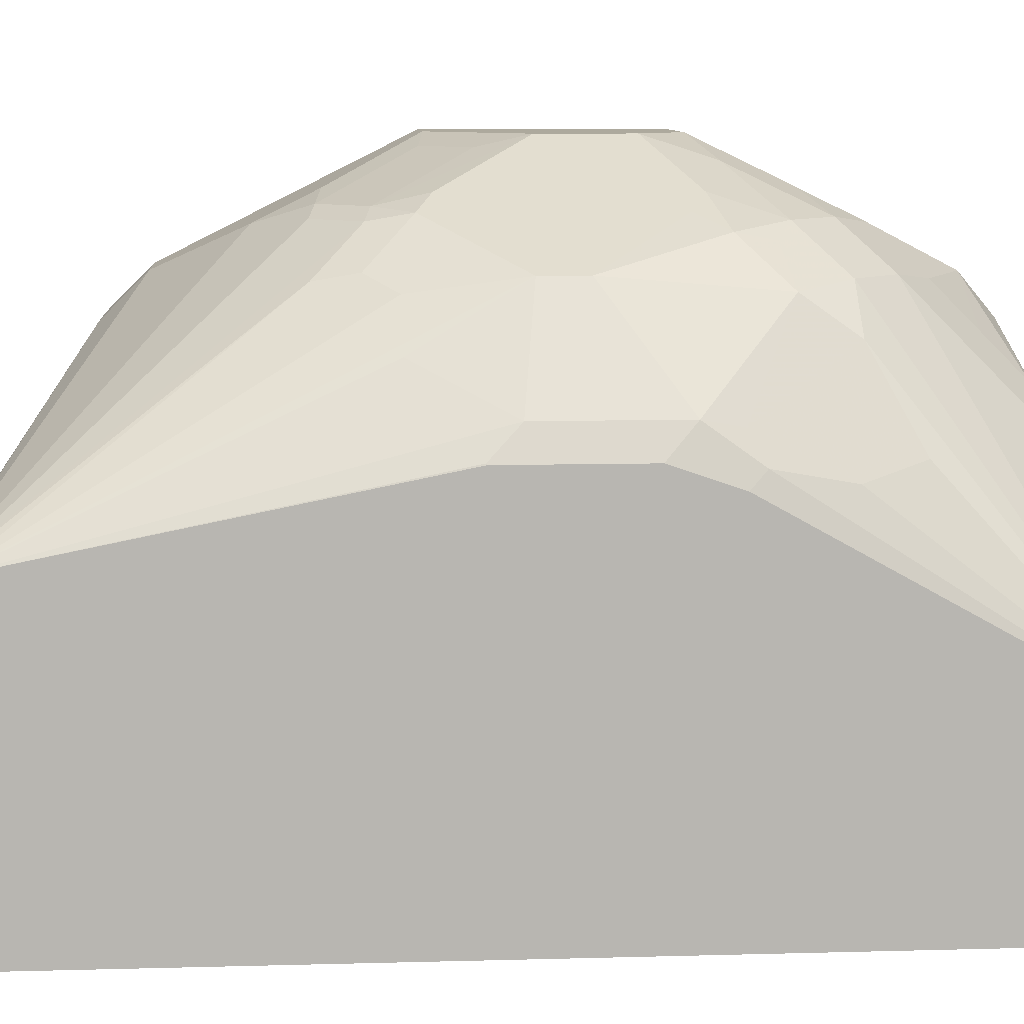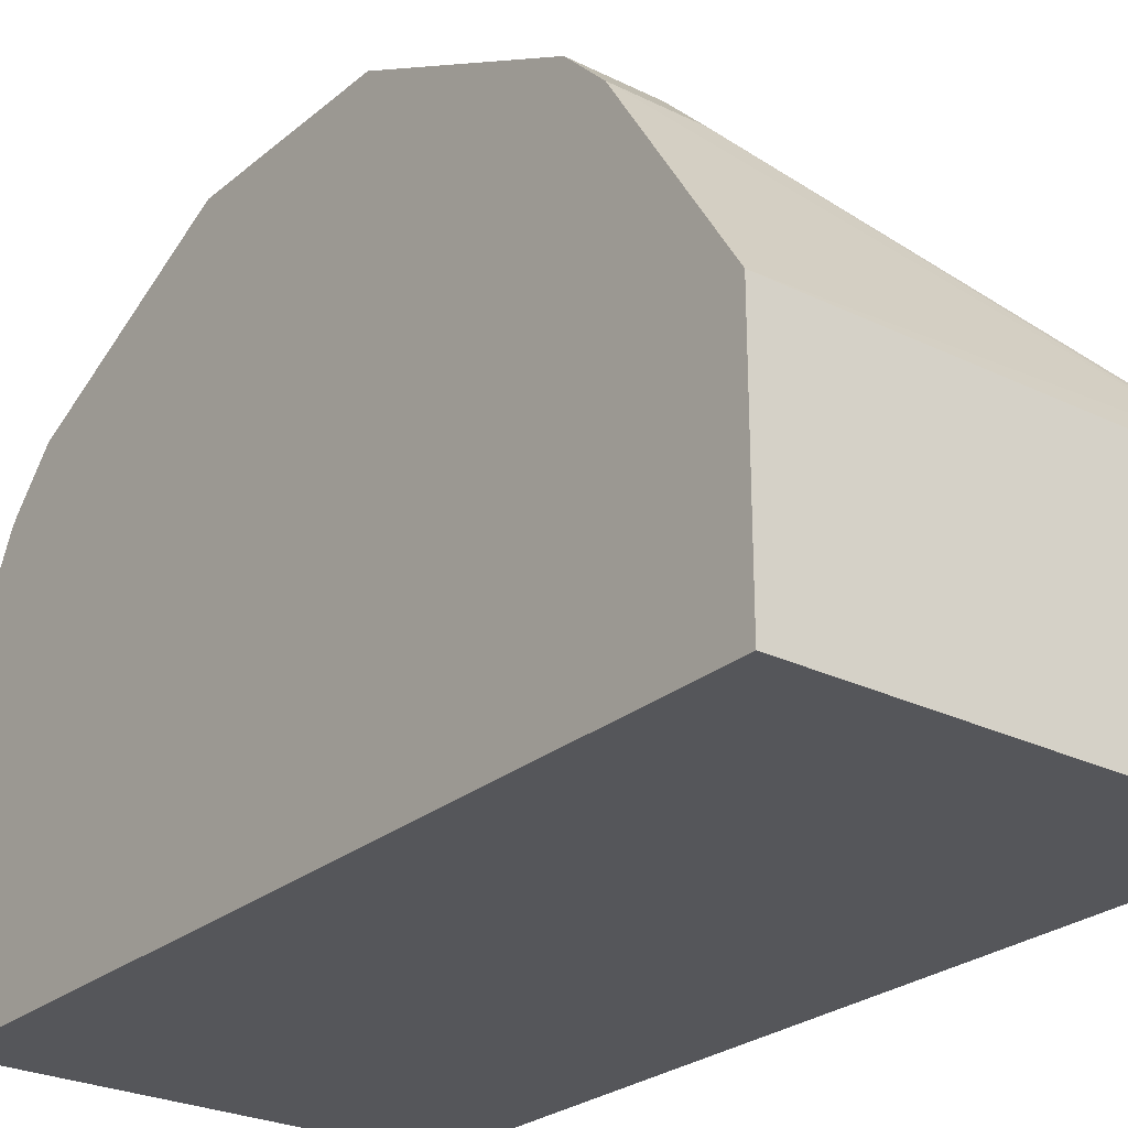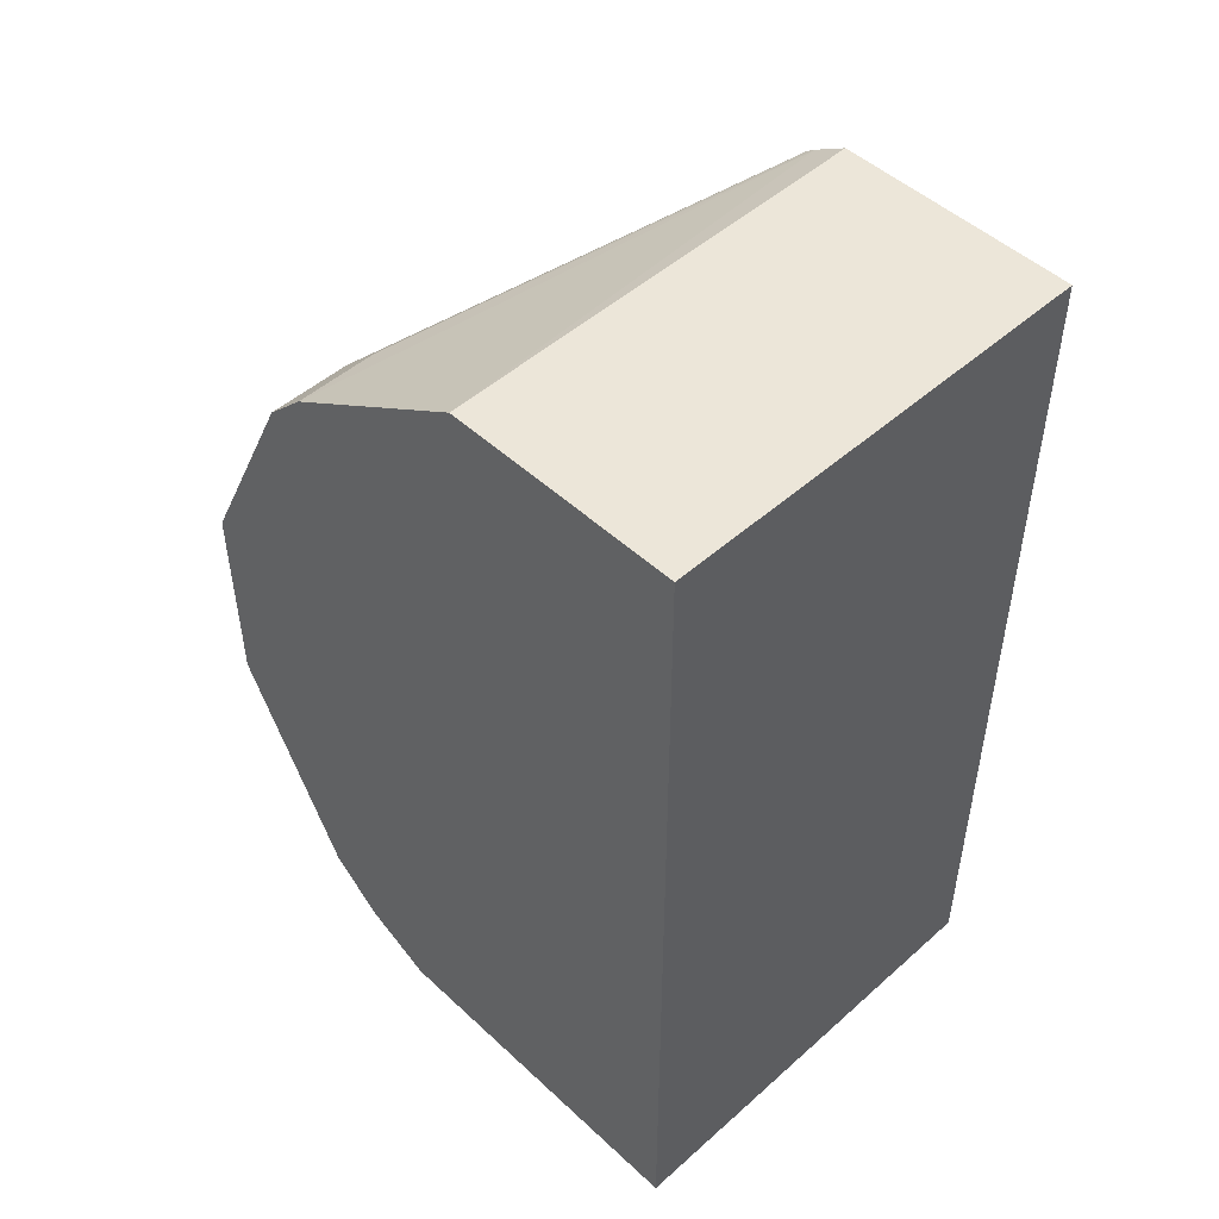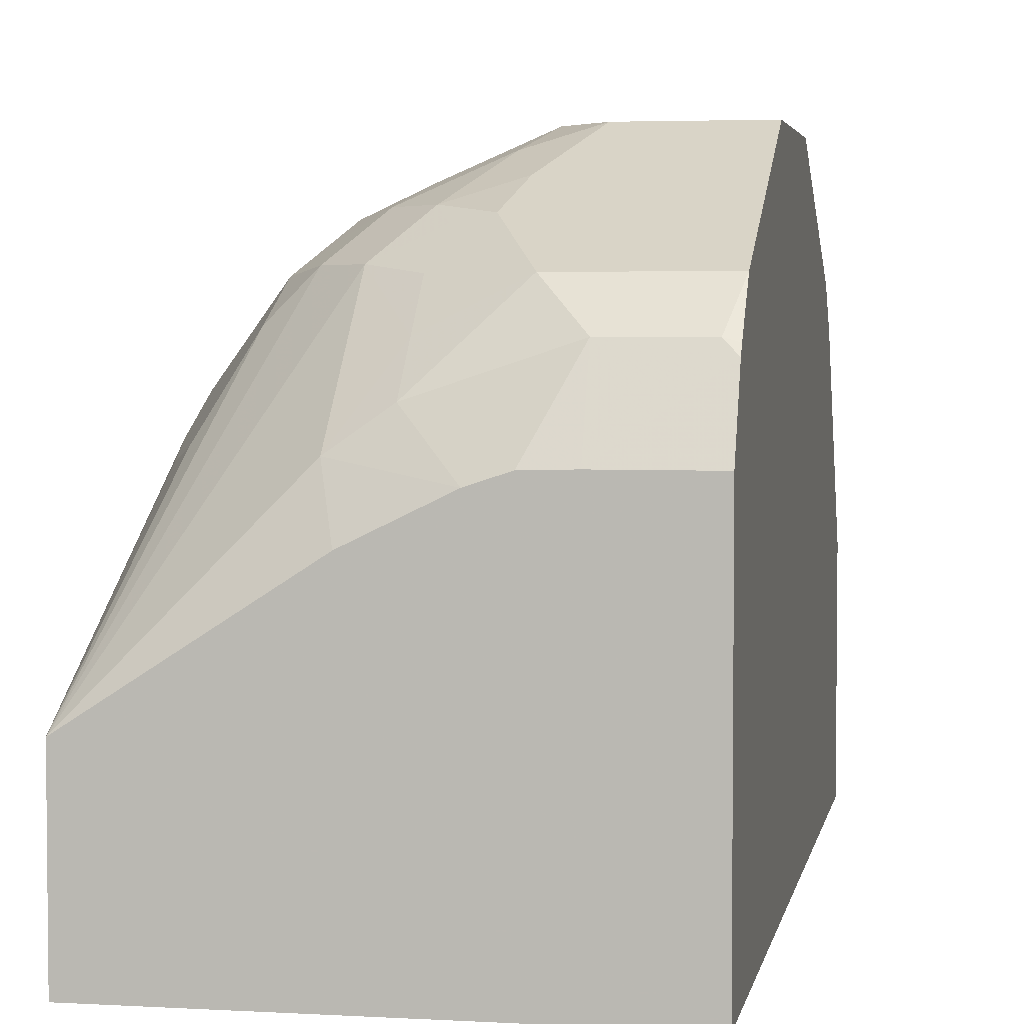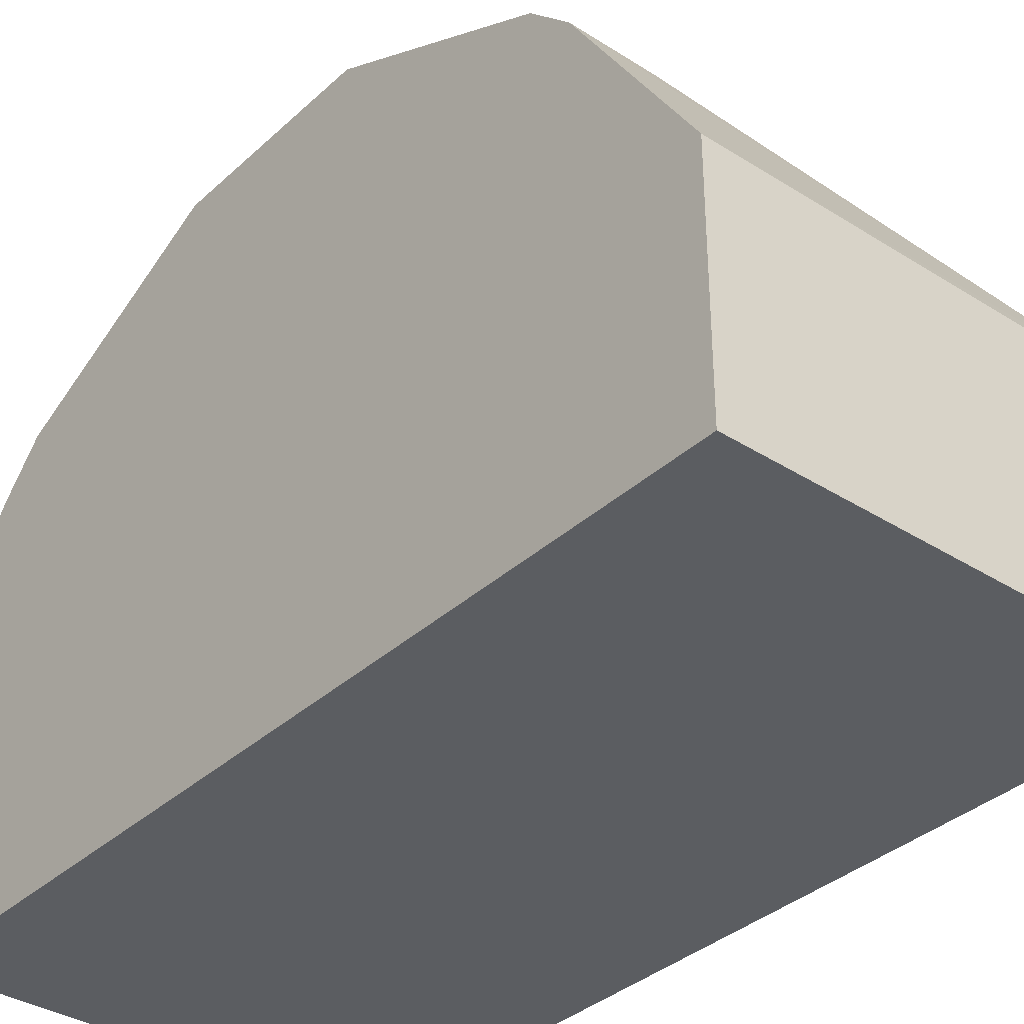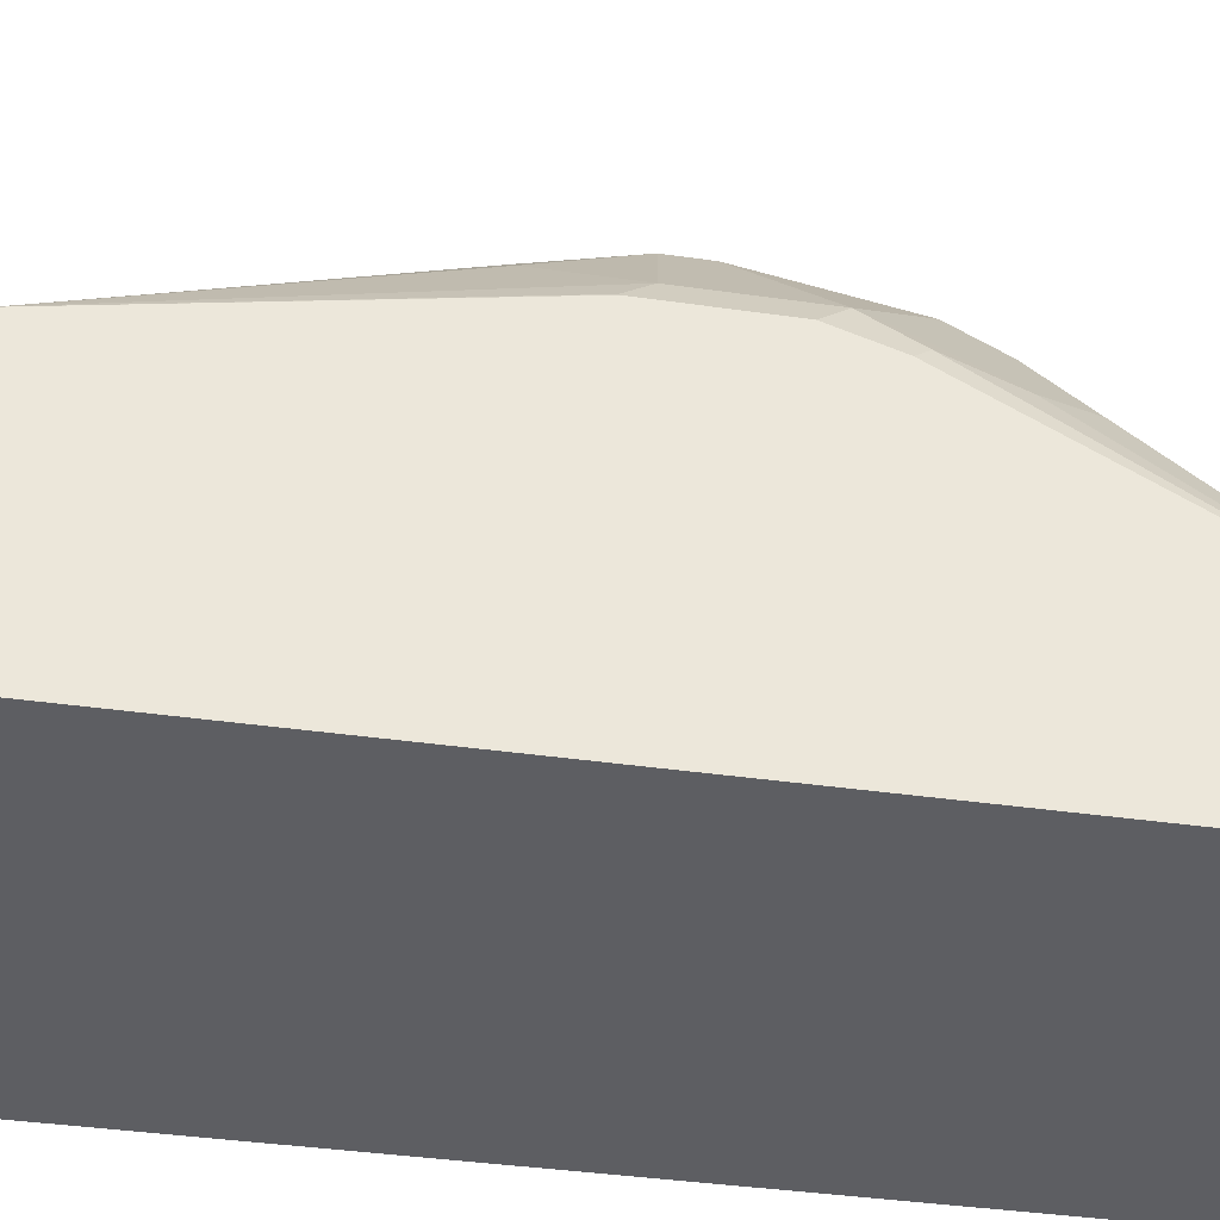
<metadata>
{"format":"obj","ext":"obj","renderer":"f3d","projection":"perspective","resolution":1024,"background":"white","views":[{"elev":8.9,"azim":85.7,"up":"+Y"},{"elev":-26.1,"azim":-37.9,"up":"+Y"},{"elev":49.2,"azim":-44.4,"up":"+Z"},{"elev":3.8,"azim":-169.5,"up":"+Y"},{"elev":-35.7,"azim":-40.0,"up":"+Y"},{"elev":-39.1,"azim":79.8,"up":"+Y"}]}
</metadata>
<code>
v -0.08733 0 -0.1747
v -0.06113 -0.008737 -0.1834
v -0.06987 -0.01747 -0.2096
v -0.07568 -0.02329 -0.2212
v -0.1392 -0.009001 -0.1927
v -0.1392 0 -0.1747
v -0.06987 0 -0.1572
v -0.03494 -0.01747 -0.1747
v -0.02622 -0.02621 -0.2009
v -0.04368 -0.02621 -0.2183
v -0.06404 -0.02913 -0.2329
v -0.08151 -0.04658 -0.2678
v -0.1392 -0.04658 -0.2678
v -0.1392 0 -0.08738
v -0.06987 0 -0.1222
v 0.01164 -0.04077 -0.1339
v -0.02331 -0.02329 -0.1688
v -0.01165 -0.02913 -0.1805
v -0.01456 -0.03203 -0.195
v 0.005813 -0.04658 -0.198
v -0.008737 -0.04369 -0.2183
v -0.02622 -0.04369 -0.2358
v -0.04947 -0.03203 -0.23
v -0.04658 -0.04658 -0.2503
v -0.04658 -0.06406 -0.2678
v -0.04658 -0.08153 -0.2853
v -0.09897 -0.06406 -0.2853
v -0.1339 -0.06406 -0.2853
v -0.1392 -0.06552 -0.2849
v -0.1392 -0.005649 -0.07606
v -0.1048 0 -0.08738
v 0.01164 -0.04077 -0.1164
v -0.08733 -0.004381 -0.08516
v -0.06987 -0.004381 -0.1026
v -0.03494 -0.02186 -0.06771
v -0.03494 -0.01747 -0.08738
v -0.02331 -0.02329 -0.08153
v 0.04074 -0.08153 -0.163
v 0.03784 -0.08443 -0.1776
v 0.008726 -0.06114 -0.2183
v 0.04682 -0.1719 -0.3024
v -0.02622 -0.06114 -0.2533
v -0.02622 -0.09609 -0.2882
v -0.06754 -0.1034 -0.3024
v -0.07963 -0.09937 -0.3024
v -0.08189 -0.09862 -0.3024
v -0.09935 -0.09824 -0.3024
v -0.1106 -0.07572 -0.2911
v -0.1392 -0.06935 -0.2879
v -0.1392 -0.02894 -0.02948
v -0.06987 -0.02329 -0.04079
v -0.06987 -0.01747 -0.05244
v 0.04074 -0.08153 -0.1106
v -0.005824 -0.04077 -0.06408
v 0.005813 -0.04658 -0.07573
v 0.04682 -0.1251 0.05796
v 0.02328 -0.06406 -0.07573
v -0.05239 -0.02186 -0.05026
v -0.04368 -0.02621 -0.04804
v -0.02622 -0.02621 -0.06553
v -0.008737 -0.04369 -0.04804
v 0.04682 -0.09367 -0.1516
v 0.04365 -0.09609 -0.1834
v 0.03784 -0.1019 -0.2125
v 0.02619 -0.09609 -0.2358
v 0.04682 -0.1024 -0.1771
v 0.04682 -0.2445 -0.3024
v -0.03296 -0.1203 -0.3024
v -0.1392 -0.09824 -0.3024
v -0.1392 -0.04642 0.005458
v -0.1048 -0.04658 0.005791
v -0.06987 -0.02913 -0.02915
v 0.04657 -0.09317 -0.09898
v 0.04682 -0.09367 -0.09924
v 0.04682 -0.1274 0.06428
v -0.1392 -0.2445 -0.3024
v 0.04682 -0.2445 0.07526
v -0.1392 -0.04658 0.005791
v -0.1048 -0.06406 0.02328
v 0.04682 -0.1313 0.06705
v -0.1392 -0.2445 0.07526
v 0.04682 -0.1446 0.07526
v -0.1392 -0.06406 0.02328
v -0.1392 -0.1458 0.07526
f 40 65 41
f 38 74 62
f 38 63 39
f 39 63 64
f 39 64 40
f 40 64 65
f 38 62 63
f 41 65 64
f 41 80 82
f 41 63 66
f 41 66 62
f 41 62 74
f 41 74 56
f 41 56 75
f 38 53 74
f 41 82 77
f 41 64 63
f 41 75 80
f 31 51 52
f 37 60 61
f 28 49 29
f 41 77 67
f 30 50 51
f 30 51 31
f 31 52 33
f 32 37 54
f 32 54 55
f 32 55 56
f 32 56 57
f 32 57 53
f 33 52 58
f 33 58 35
f 33 35 34
f 35 58 59
f 35 59 60
f 35 60 37
f 35 37 36
f 37 61 54
f 41 67 76
f 71 79 75
f 41 69 47
f 58 75 59
f 59 75 60
f 60 75 61
f 62 66 63
f 67 77 81
f 67 81 76
f 70 78 71
f 71 78 83
f 71 83 79
f 27 49 28
f 71 75 72
f 75 79 80
f 77 82 84
f 77 84 81
f 79 83 80
f 80 83 84
f 80 84 82
f 58 72 75
f 56 61 75
f 56 74 73
f 54 56 55
f 41 47 46
f 41 46 45
f 41 45 44
f 41 44 68
f 41 68 43
f 41 43 42
f 43 68 44
f 47 69 49
f 41 76 69
f 47 49 48
f 50 71 51
f 51 71 72
f 51 72 58
f 51 58 52
f 53 57 56
f 53 56 73
f 53 73 74
f 54 61 56
f 50 70 71
f 27 48 49
f 16 32 53
f 27 46 47
f 5 69 76
f 5 76 81
f 5 81 84
f 5 84 83
f 5 83 78
f 27 47 48
f 5 70 50
f 5 49 69
f 5 50 30
f 5 14 6
f 7 15 32
f 7 32 16
f 7 16 17
f 7 17 8
f 8 18 9
f 8 17 18
f 5 30 14
f 5 29 49
f 5 13 29
f 5 12 13
f 1 2 3
f 1 3 4
f 1 4 5
f 1 5 6
f 1 6 14
f 1 14 31
f 1 31 15
f 1 15 7
f 1 7 2
f 2 7 8
f 2 8 9
f 2 9 10
f 2 10 3
f 3 10 11
f 3 11 4
f 4 11 12
f 4 12 5
f 9 18 19
f 9 19 20
f 5 78 70
f 9 21 22
f 16 20 18
f 16 18 17
f 18 20 19
f 20 39 40
f 20 40 21
f 20 38 39
f 21 40 41
f 21 41 22
f 22 41 42
f 22 42 25
f 22 25 24
f 9 20 21
f 25 43 26
f 26 43 44
f 26 44 27
f 27 44 45
f 27 45 46
f 16 38 20
f 16 53 38
f 25 42 43
f 15 36 37
f 15 37 32
f 9 22 10
f 10 22 23
f 11 23 12
f 12 23 22
f 12 22 24
f 12 24 25
f 12 25 26
f 10 23 11
f 12 27 28
f 12 28 13
f 13 28 29
f 14 30 31
f 15 31 33
f 15 33 34
f 15 34 35
f 12 26 27
f 15 35 36

</code>
